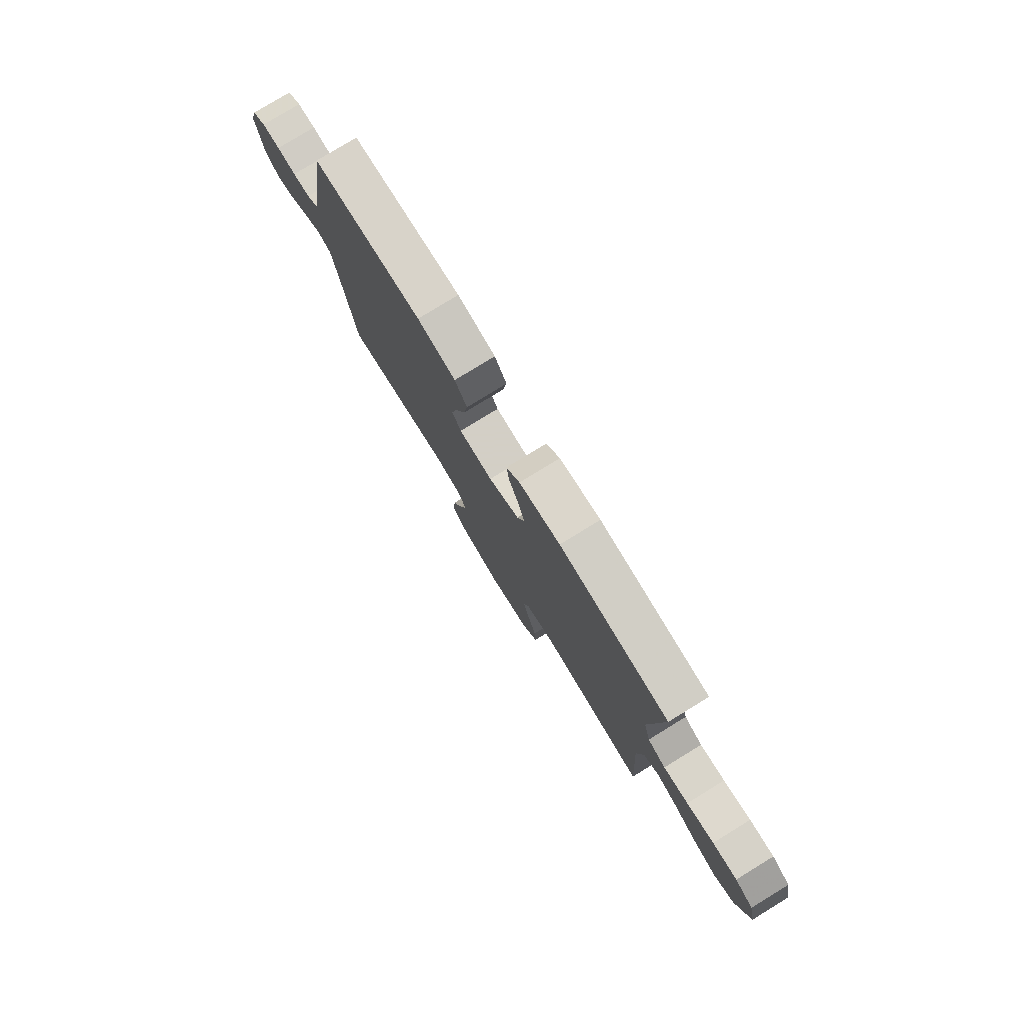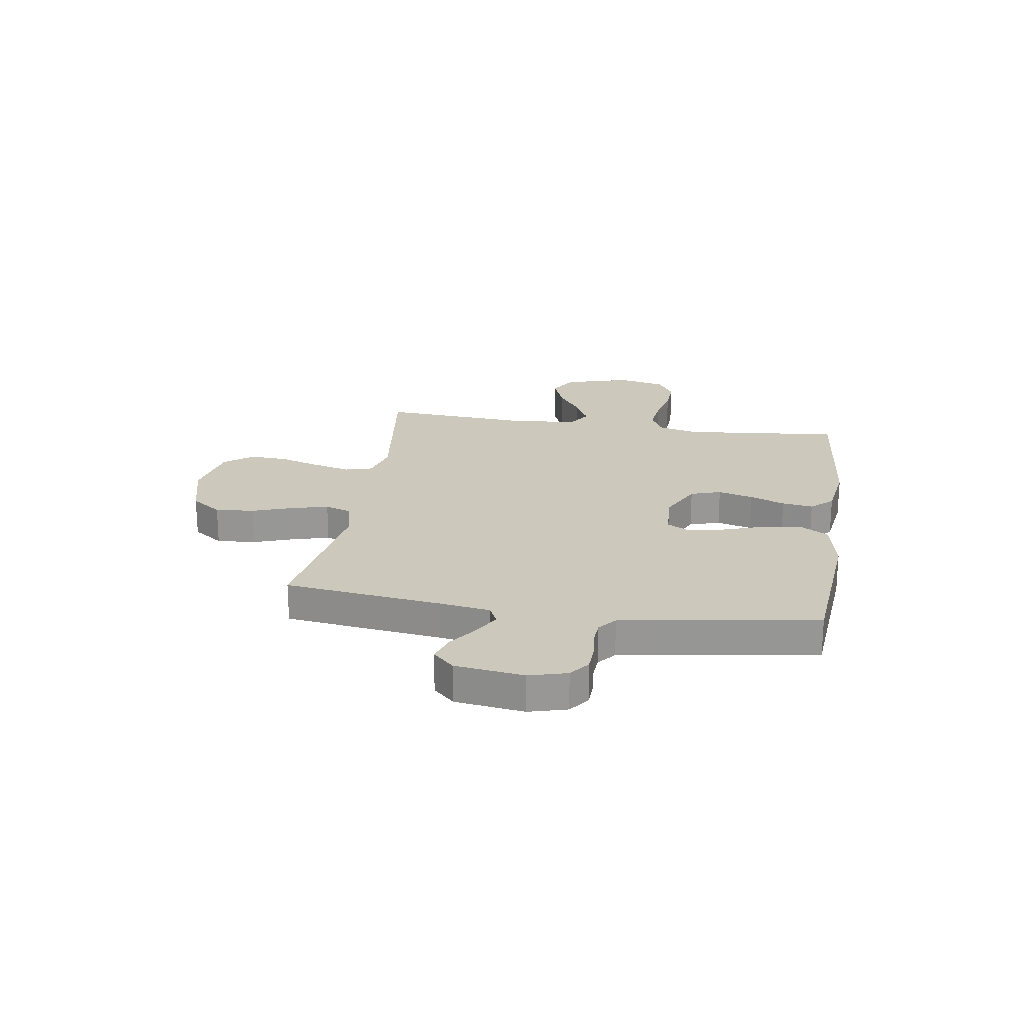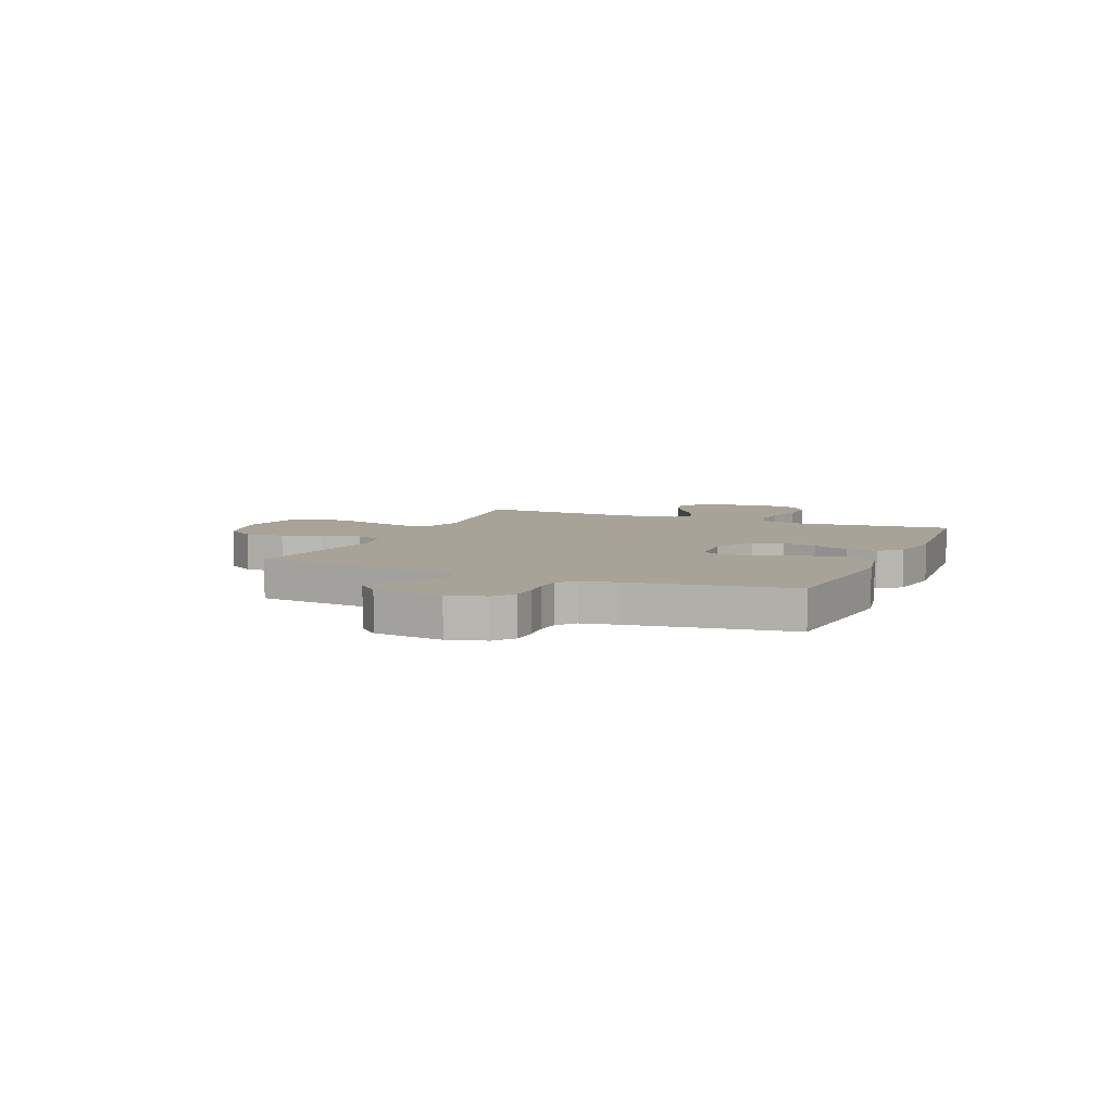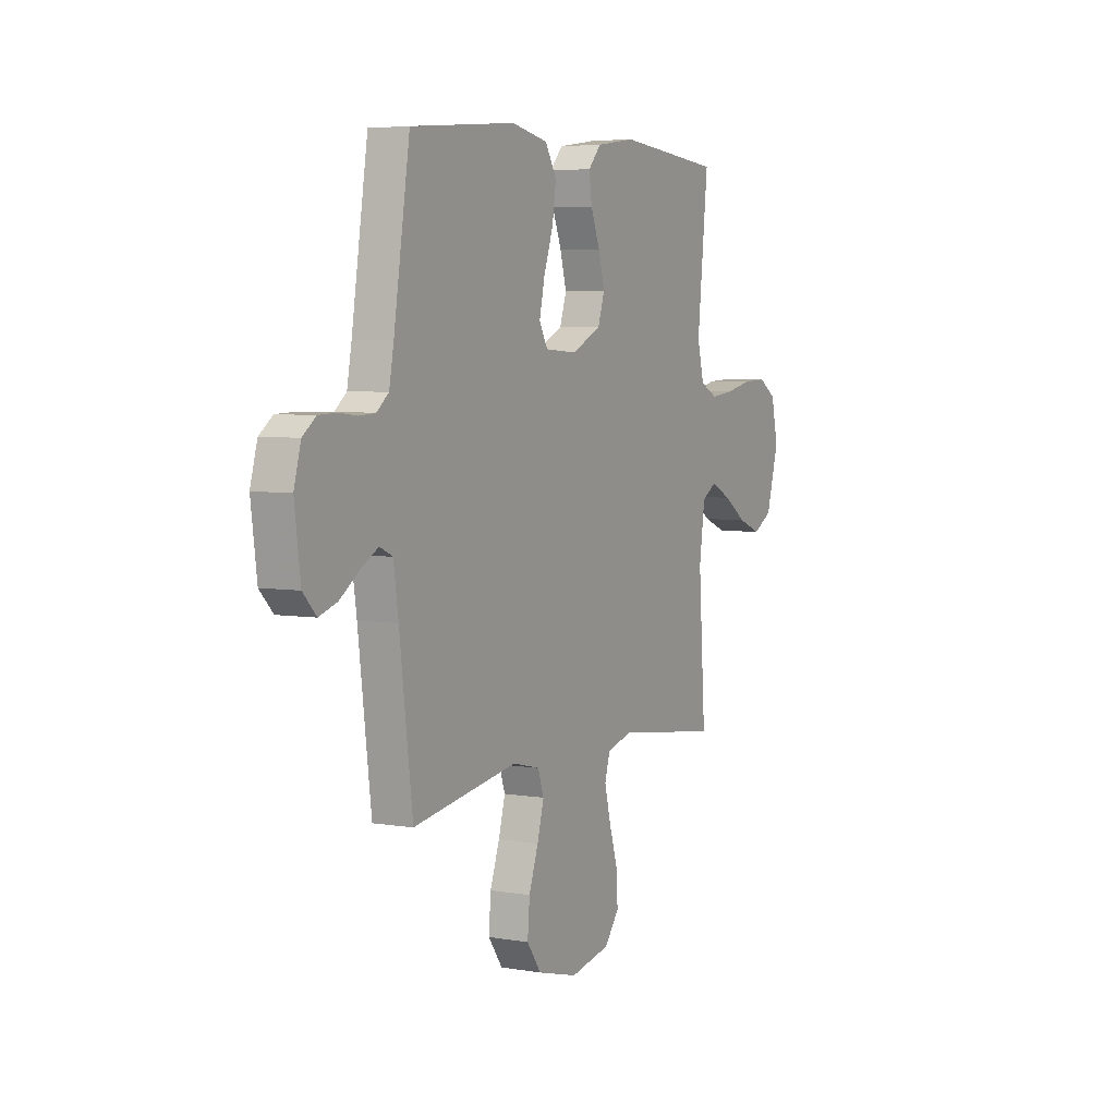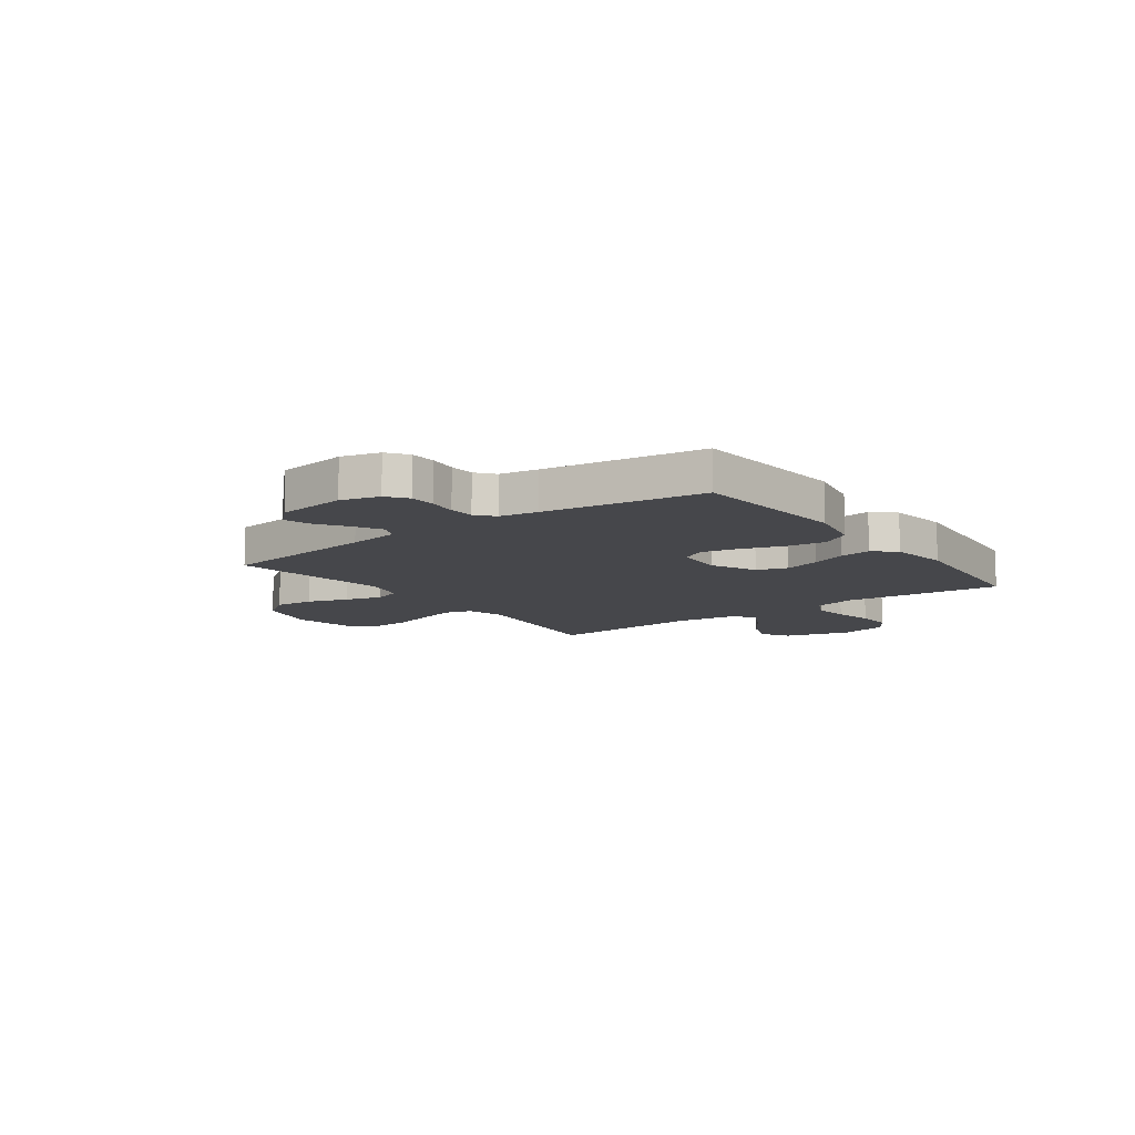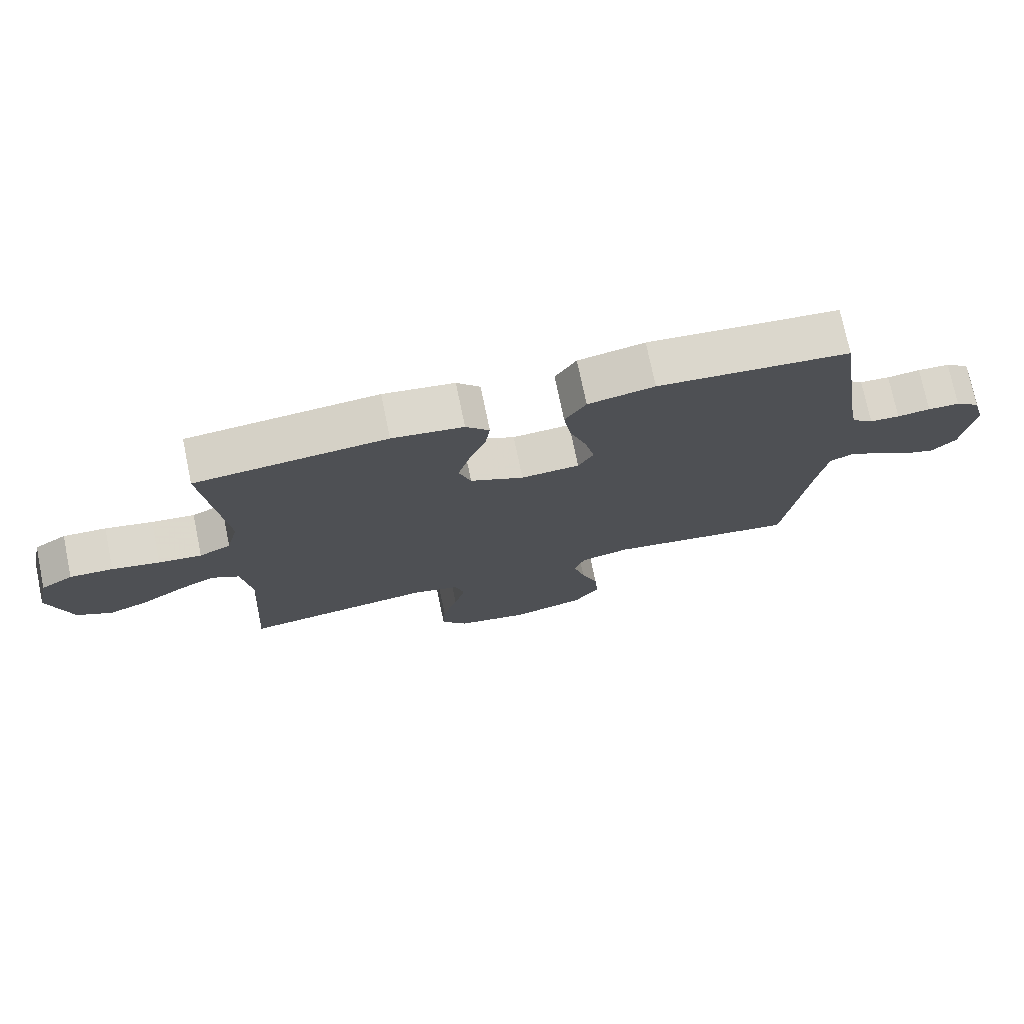
<metadata>
{"format":"obj","ext":"obj","renderer":"f3d","projection":"perspective","resolution":1024,"background":"white","views":[{"elev":79.0,"azim":58.5,"up":"+Z"},{"elev":22.2,"azim":-81.1,"up":"+Y"},{"elev":6.8,"azim":-67.0,"up":"+Y"},{"elev":5.1,"azim":-62.0,"up":"+Z"},{"elev":-10.8,"azim":-53.7,"up":"+Y"},{"elev":74.8,"azim":168.3,"up":"+Z"}]}
</metadata>
<code>
v 0.5 0.07 -0.5
v 0.2 0.07 -0.46
v 0.126 0.07 -0.48
v 0.111 0.07 -0.532
v 0.129 0.07 -0.604
v 0.153 0.07 -0.682
v 0.157 0.07 -0.754
v 0.115 0.07 -0.808
v 0 0.07 -0.831
v -0.116 0.07 -0.8
v -0.157 0.07 -0.742
v -0.151 0.07 -0.668
v -0.124 0.07 -0.591
v -0.105 0.07 -0.521
v -0.122 0.07 -0.471
v -0.2 0.07 -0.452
v -0.5 0.07 -0.5
v -0.537 0.07 -0.2
v -0.551 0.07 -0.104
v -0.588 0.07 -0.087
v -0.638 0.07 -0.115
v -0.693 0.07 -0.154
v -0.745 0.07 -0.171
v -0.783 0.07 -0.131
v -0.8 0.07 0
v -0.78 0.07 0.072
v -0.742 0.07 0.101
v -0.692 0.07 0.103
v -0.64 0.07 0.097
v -0.593 0.07 0.1
v -0.559 0.07 0.128
v -0.546 0.07 0.2
v -0.5 0.07 0.5
v -0.2 0.07 0.526
v -0.096 0.07 0.505
v -0.063 0.07 0.45
v -0.074 0.07 0.376
v -0.101 0.07 0.298
v -0.116 0.07 0.229
v -0.092 0.07 0.185
v 0 0.07 0.179
v 0.084 0.07 0.22
v 0.103 0.07 0.278
v 0.085 0.07 0.345
v 0.059 0.07 0.412
v 0.051 0.07 0.471
v 0.088 0.07 0.512
v 0.2 0.07 0.528
v 0.5 0.07 0.5
v 0.469 0.07 0.2
v 0.488 0.07 0.122
v 0.538 0.07 0.097
v 0.606 0.07 0.105
v 0.681 0.07 0.121
v 0.749 0.07 0.124
v 0.8 0.07 0.091
v 0.82 0.07 0
v 0.784 0.07 -0.126
v 0.729 0.07 -0.158
v 0.663 0.07 -0.132
v 0.597 0.07 -0.087
v 0.538 0.07 -0.058
v 0.496 0.07 -0.084
v 0.48 0.07 -0.2
v 0.5 0 -0.5
v 0.2 0 -0.46
v 0.126 0 -0.48
v 0.111 0 -0.532
v 0.129 0 -0.604
v 0.153 0 -0.682
v 0.157 0 -0.754
v 0.115 0 -0.808
v 0 0 -0.831
v -0.116 0 -0.8
v -0.157 0 -0.742
v -0.151 0 -0.668
v -0.124 0 -0.591
v -0.105 0 -0.521
v -0.122 0 -0.471
v -0.2 0 -0.452
v -0.5 0 -0.5
v -0.537 0 -0.2
v -0.551 0 -0.104
v -0.588 0 -0.087
v -0.638 0 -0.115
v -0.693 0 -0.154
v -0.745 0 -0.171
v -0.783 0 -0.131
v -0.8 0 0
v -0.78 0 0.072
v -0.742 0 0.101
v -0.692 0 0.103
v -0.64 0 0.097
v -0.593 0 0.1
v -0.559 0 0.128
v -0.546 0 0.2
v -0.5 0 0.5
v -0.2 0 0.526
v -0.096 0 0.505
v -0.063 0 0.45
v -0.074 0 0.376
v -0.101 0 0.298
v -0.116 0 0.229
v -0.092 0 0.185
v 0 0 0.179
v 0.084 0 0.22
v 0.103 0 0.278
v 0.085 0 0.345
v 0.059 0 0.412
v 0.051 0 0.471
v 0.088 0 0.512
v 0.2 0 0.528
v 0.5 0 0.5
v 0.469 0 0.2
v 0.488 0 0.122
v 0.538 0 0.097
v 0.606 0 0.105
v 0.681 0 0.121
v 0.749 0 0.124
v 0.8 0 0.091
v 0.82 0 0
v 0.784 0 -0.126
v 0.729 0 -0.158
v 0.663 0 -0.132
v 0.597 0 -0.087
v 0.538 0 -0.058
v 0.496 0 -0.084
v 0.48 0 -0.2
f 59 60 61
f 58 59 61
f 57 58 61
f 56 57 61
f 55 56 61
f 54 55 61
f 53 54 61
f 52 53 61 62
f 51 52 62 63
f 48 49 50
f 47 48 50
f 46 47 50
f 45 46 50
f 44 45 50
f 51 63 64
f 50 51 64
f 44 50 64
f 43 44 64
f 36 37 38
f 35 36 38
f 34 35 38
f 33 34 38
f 32 33 38
f 31 32 38 39
f 30 31 39 40
f 27 28 29
f 26 27 29
f 25 26 29
f 24 25 29
f 23 24 29
f 22 23 29
f 21 22 29
f 20 21 29 30
f 30 40 41
f 20 30 41
f 19 20 41
f 16 17 18
f 19 41 42
f 18 19 42
f 16 18 42
f 15 16 42
f 11 12 13
f 10 11 13
f 9 10 13
f 8 9 13
f 7 8 13
f 6 7 13
f 5 6 13
f 4 5 13 14
f 64 1 2
f 43 64 2
f 42 43 2
f 14 15 42
f 4 14 42
f 3 4 42
f 2 3 42
f 125 124 123
f 125 123 122
f 125 122 121
f 125 121 120
f 125 120 119
f 125 119 118
f 125 118 117
f 126 125 117 116
f 127 126 116 115
f 114 113 112
f 114 112 111
f 114 111 110
f 114 110 109
f 114 109 108
f 128 127 115
f 128 115 114
f 128 114 108
f 128 108 107
f 102 101 100
f 102 100 99
f 102 99 98
f 102 98 97
f 102 97 96
f 103 102 96 95
f 104 103 95 94
f 93 92 91
f 93 91 90
f 93 90 89
f 93 89 88
f 93 88 87
f 93 87 86
f 93 86 85
f 94 93 85 84
f 105 104 94
f 105 94 84
f 105 84 83
f 82 81 80
f 106 105 83
f 106 83 82
f 106 82 80
f 106 80 79
f 77 76 75
f 77 75 74
f 77 74 73
f 77 73 72
f 77 72 71
f 77 71 70
f 77 70 69
f 78 77 69 68
f 66 65 128
f 66 128 107
f 66 107 106
f 106 79 78
f 106 78 68
f 106 68 67
f 106 67 66
f 1 65 66 2
f 2 66 67 3
f 3 67 68 4
f 4 68 69 5
f 5 69 70 6
f 6 70 71 7
f 7 71 72 8
f 8 72 73 9
f 9 73 74 10
f 10 74 75 11
f 11 75 76 12
f 12 76 77 13
f 13 77 78 14
f 14 78 79 15
f 15 79 80 16
f 16 80 81 17
f 17 81 82 18
f 18 82 83 19
f 19 83 84 20
f 20 84 85 21
f 21 85 86 22
f 22 86 87 23
f 23 87 88 24
f 24 88 89 25
f 25 89 90 26
f 26 90 91 27
f 27 91 92 28
f 28 92 93 29
f 29 93 94 30
f 30 94 95 31
f 31 95 96 32
f 32 96 97 33
f 33 97 98 34
f 34 98 99 35
f 35 99 100 36
f 36 100 101 37
f 37 101 102 38
f 38 102 103 39
f 39 103 104 40
f 40 104 105 41
f 41 105 106 42
f 42 106 107 43
f 43 107 108 44
f 44 108 109 45
f 45 109 110 46
f 46 110 111 47
f 47 111 112 48
f 48 112 113 49
f 49 113 114 50
f 50 114 115 51
f 51 115 116 52
f 52 116 117 53
f 53 117 118 54
f 54 118 119 55
f 55 119 120 56
f 56 120 121 57
f 57 121 122 58
f 58 122 123 59
f 59 123 124 60
f 60 124 125 61
f 61 125 126 62
f 62 126 127 63
f 63 127 128 64
f 64 128 65 1

</code>
